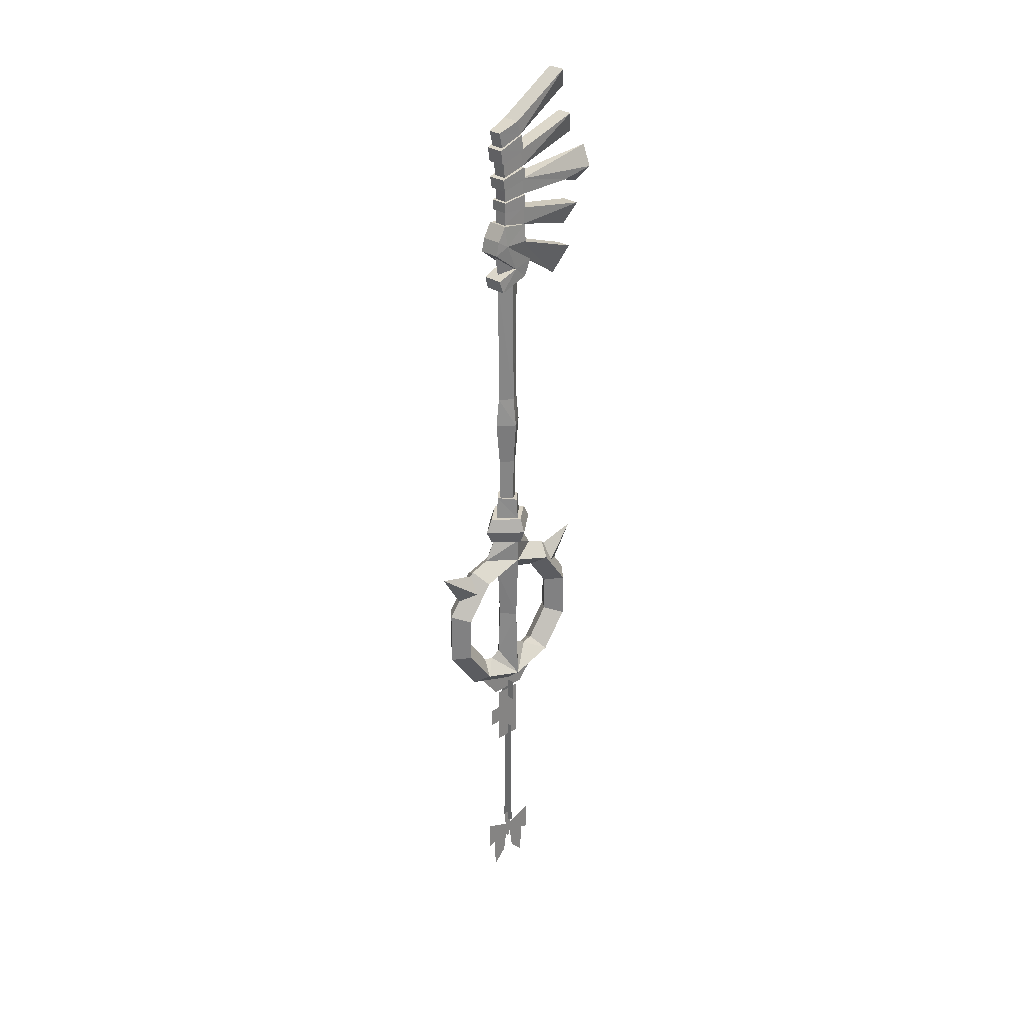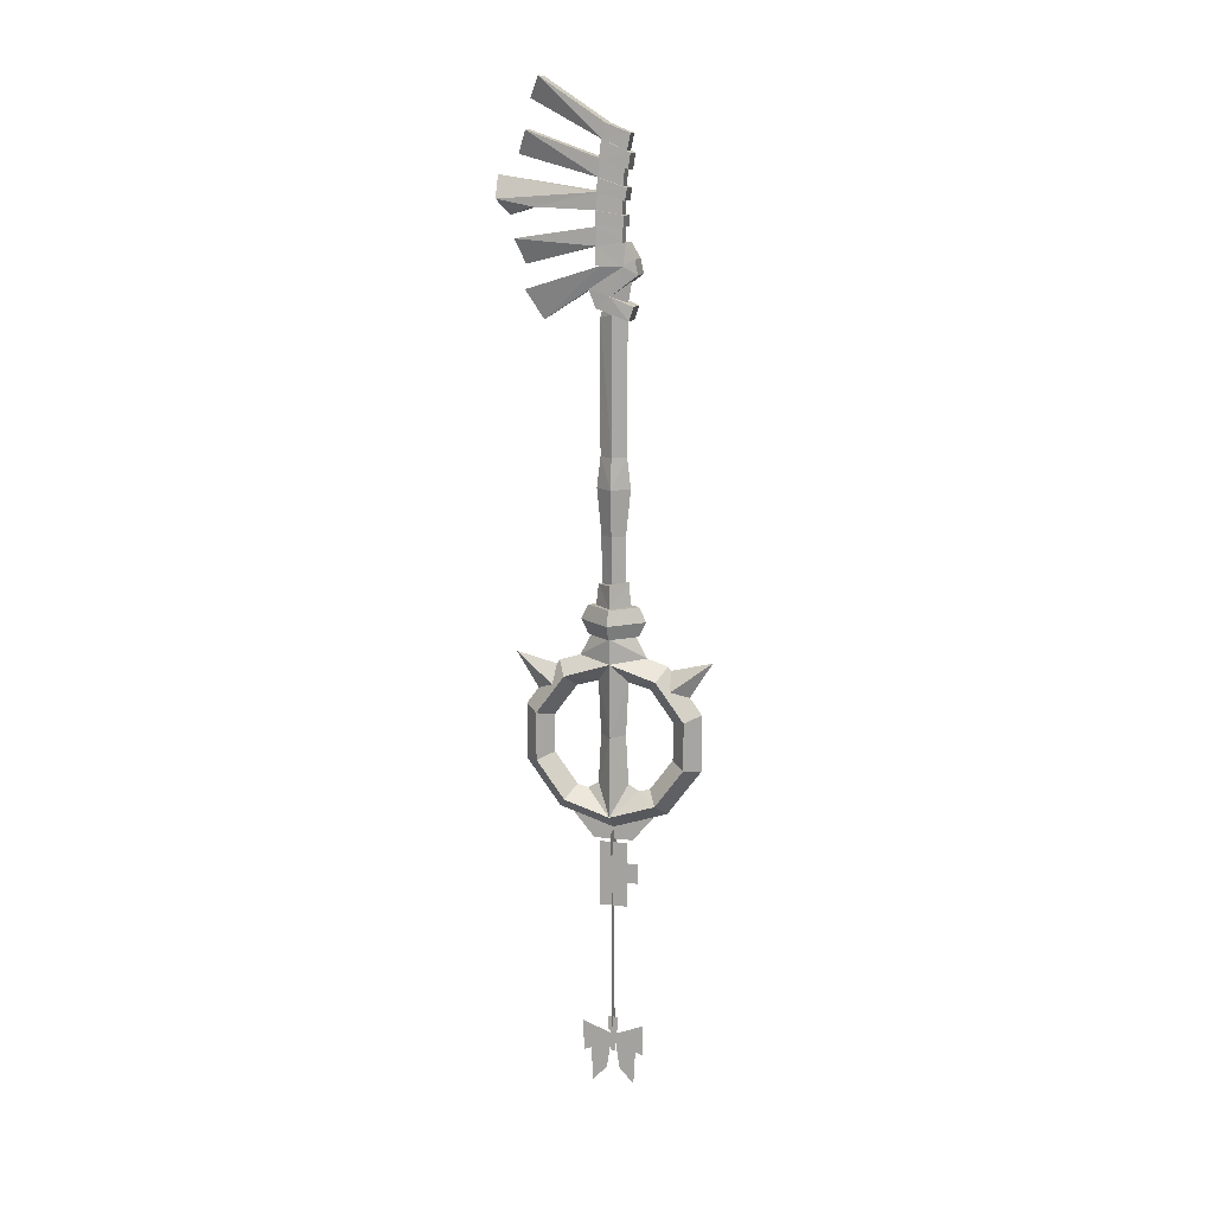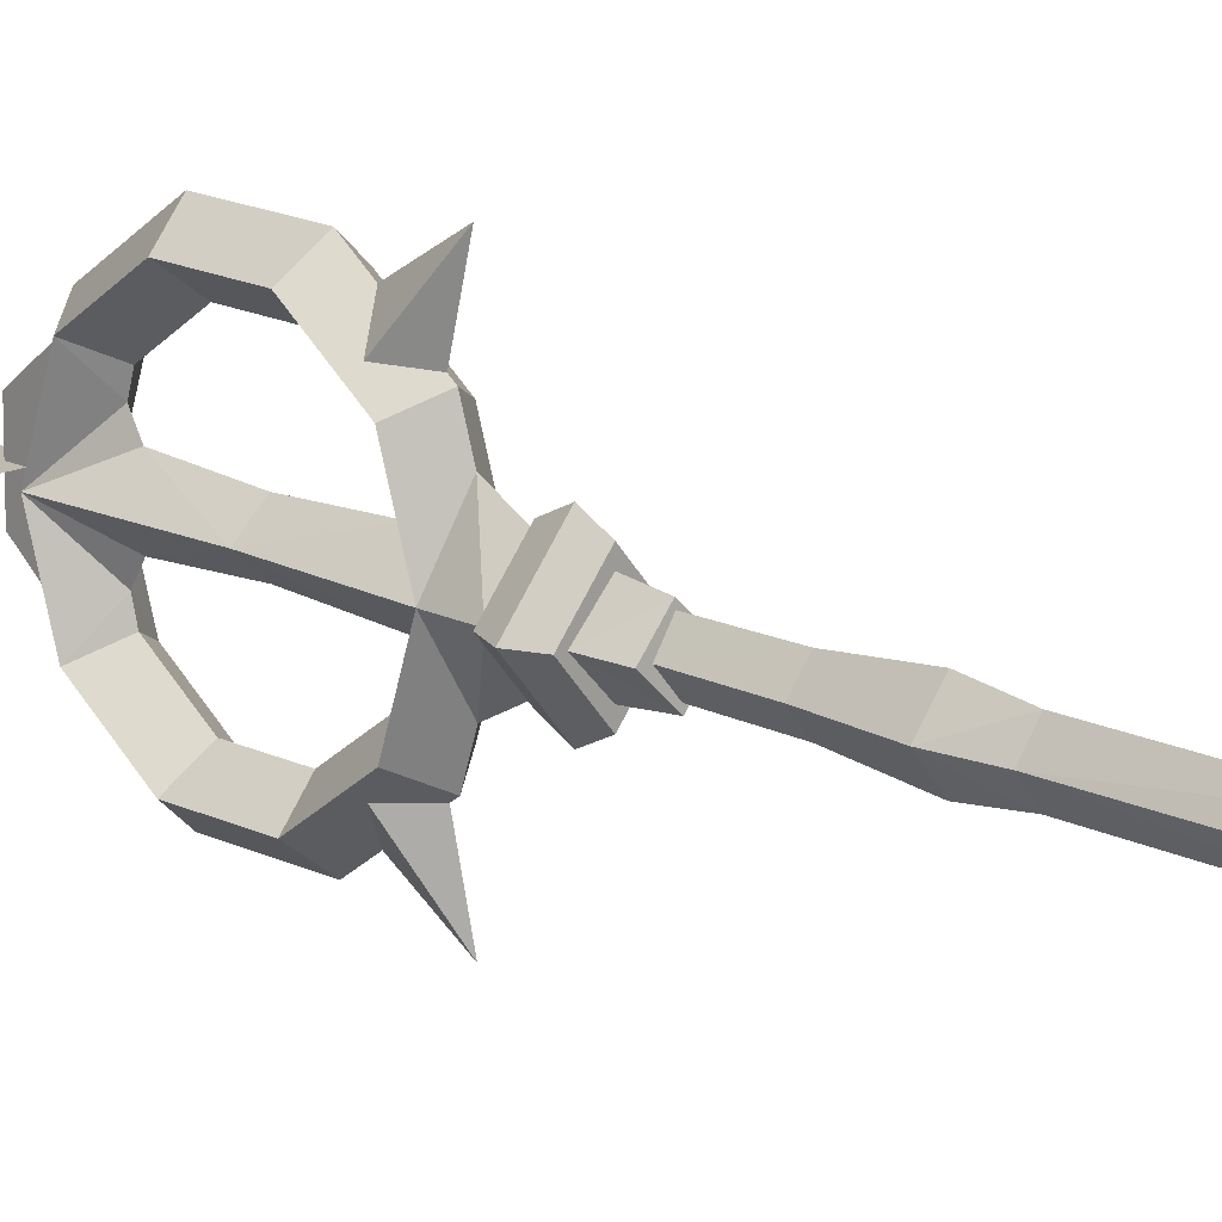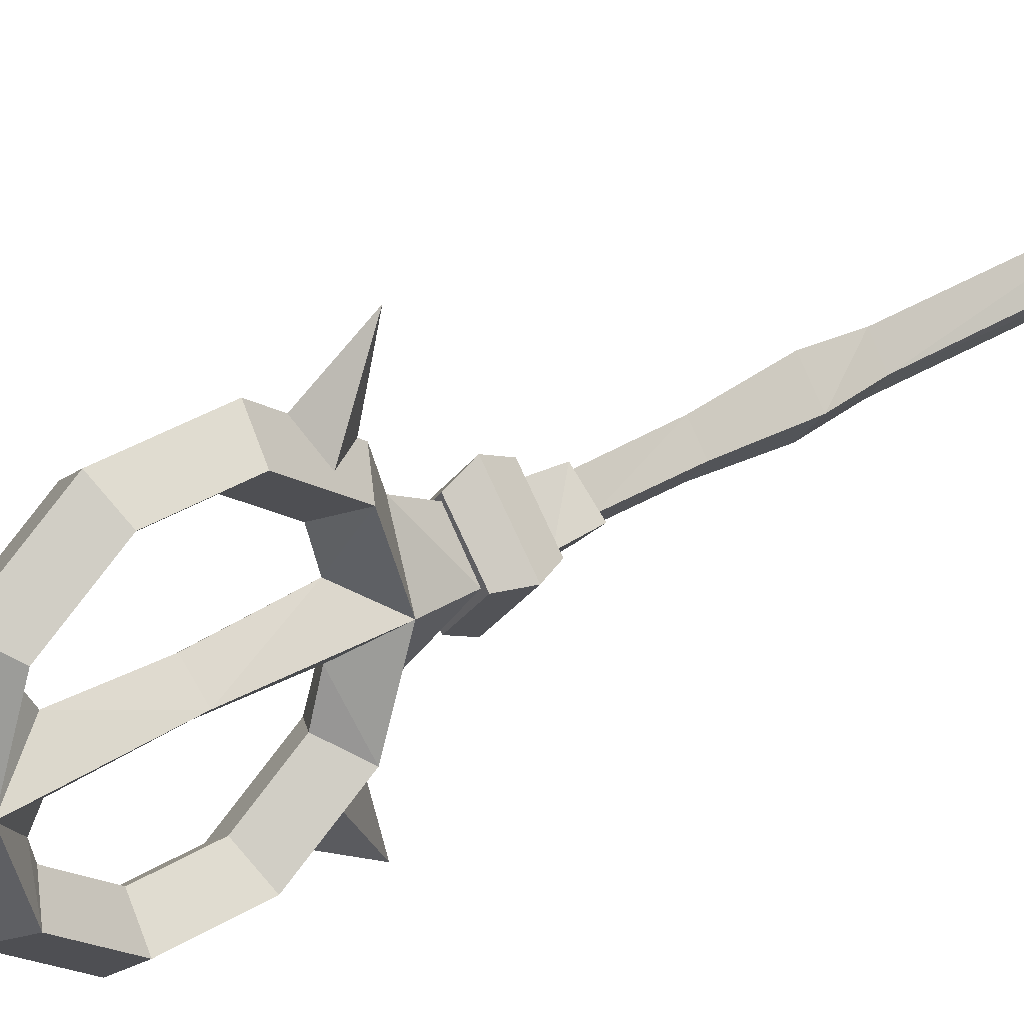
<metadata>
{"format":"obj","ext":"obj","renderer":"f3d","projection":"perspective","resolution":1024,"background":"white","views":[{"elev":28.3,"azim":-133.2,"up":"+Y"},{"elev":13.4,"azim":104.5,"up":"+Y"},{"elev":16.2,"azim":135.8,"up":"+Z"},{"elev":32.5,"azim":48.7,"up":"+Z"}]}
</metadata>
<code>
o mesh
v 0.000204 -21.63 -2.272
v 0.000203 -18.21 2.269
v 0.000203 -18.21 -2.272
v 0.000204 -24.92 -2.272
v 0.000204 -24.92 -4.072
v 0.000204 -21.63 -4.072
v -0.0615 -15.65 -0.0052
v 2.729 -10.89 -7.298
v 2.729 -13.26 -0.0052
v -0.0615 -9.43 -4.165
v -0.0615 -8.419 -2.439
v -2.852 -13.26 -0.0052
v -2.359 -0.3743 -0.0052
v -0.0615 -8.419 2.429
v 2.729 11.56 -0.0052
v 2.729 9.187 -7.298
v -0.0615 12.21 -5.348
v -0.0615 11.12 -8.705
v -2.852 9.187 -7.298
v -2.852 2.983 -11.8
v -0.0615 7.25 -5.891
v -2.872 15.61 -0.0052
v -2.852 11.56 -0.0052
v -0.0615 12.21 5.338
v -2.852 9.187 7.287
v -0.0615 11.12 8.694
v -0.0615 3.723 14.07
v 2.729 9.187 7.287
v -2.852 -10.89 -7.298
v -0.0615 -8.951 -5.891
v -0.0615 -12.82 8.694
v 2.729 2.983 11.79
v -0.0615 7.25 5.88
v -0.0615 8.207 2.429
v 2.236 -0.3743 -0.0052
v -0.0615 8.207 -2.439
v -0.0615 -9.43 4.155
v 2.729 -10.89 7.287
v -0.0615 -5.424 14.07
v 2.729 -4.684 11.79
v -0.0615 -3.945 9.518
v -0.0615 -5.424 -14.08
v -2.852 -4.685 -11.8
v -0.0615 -3.945 -9.528
v -0.0615 2.244 -9.528
v 2.729 -4.684 -11.8
v -0.0615 3.723 -14.08
v 2.729 2.983 -11.8
v 2.749 15.61 -0.0052
v -0.0615 15.61 3.523
v -2.852 2.983 11.79
v -0.0615 15.61 -3.533
v -2.852 -10.89 7.287
v -0.0615 -8.951 5.88
v 0.000205 -28.93 -2.272
v 0.000205 -28.93 2.269
v -0.0615 2.244 9.518
v -2.852 -4.685 11.79
v -0.0615 20.27 -4.043
v 4.336 17.94 -0.0052
v -0.0615 17.94 -5.195
v -0.0615 15.61 -4.043
v -4.46 17.94 -0.0052
v -0.0615 -12.82 -8.705
v -0.0615 20.27 4.033
v -0.0615 17.94 5.184
v -0.0615 15.61 4.033
v -3.484 20.27 -0.0052
v 3.361 20.27 -0.0052
v -3.484 15.61 -0.0052
v 3.361 15.61 -0.0052
v -2.715 20.27 -0.0052
v -0.0615 20.27 2.775
v -0.0615 23.66 2.415
v 2.592 20.27 -0.0052
v -2.495 23.91 -0.0058
v -0.0615 24.16 -2.426
v -0.0615 20.27 -2.785
v 8e-06 -50.97 0.5242
v 9e-06 -52.82 0.443
v 9e-06 -54.41 4.946
v 8e-06 -49.27 4.946
v 8e-06 -48.13 0.8273
v 8e-06 -50.5 -0.8273
v 8e-06 -50.5 0.8273
v 8e-06 -48.13 -0.8273
v 9e-06 -57.08 1.07
v 1e-05 -59.49 3.392
v 9e-06 -53.97 3.683
v 9e-06 -57.08 -1.07
v 9e-06 -53.97 -3.683
v 1e-05 -59.49 -3.391
v 9e-06 -52.82 -0.4429
v 9e-06 -54.41 -4.946
v 8e-06 -50.97 -0.5242
v 8e-06 -49.27 -4.946
v 9e-06 -53.99 -0.3913
v 8e-06 -50.5 0.5452
v 8e-06 -50.5 -0.5452
v 9e-06 -53.99 0.3913
v -0.0615 -0.3743 1.999
v -0.0615 -0.3743 -2.009
v 2.372 23.91 -0.0058
v 0.8475 -26.62 0
v 0.8475 -29.02 0
v -0.8133 -26.62 0
v -0.8133 -29.02 0
v 0.8475 -31.51 0
v -0.8133 -31.51 0
v 0.01711 -50.01 0
v -1.278 -49.24 0
v 1.313 -49.24 0
v -0.8132 -46.14 0
v 0.8475 -46.14 0
v 0.8475 -34.25 0
v -0.8133 -37.17 0
v -0.8133 -34.25 0
v 0.8475 -37.17 0
v 0.8475 -40.22 0
v 0.8475 -43.11 0
v -0.8133 -40.22 0
v -0.8133 -43.11 0
v -0.0615 23.66 2.415
v 2.372 23.91 -0.0058
v -2.495 23.91 -0.0058
v -0.0615 24.16 -2.426
v -3.484 20.27 -0.0052
v 3.361 20.27 -0.0052
v -0.0615 20.27 -4.043
v -0.0615 20.27 4.033
v -3.484 15.61 -0.0052
v 3.361 15.61 -0.0052
v -0.0615 15.61 4.033
v -0.0615 15.61 -4.043
v -0.0615 31.33 1.931
v -2.21 38.64 -0.0052
v -1.618 31.33 -0.0052
v -0.0615 31.33 -1.941
v -0.0615 24.1 -1.884
v 1.495 31.33 -0.0052
v -0.0615 10.5 -9.158
v 1.821 7.543 -9.427
v -0.0615 12.12 -15.72
v -0.0615 6.374 -12.16
v -1.944 7.543 -9.427
v -0.0615 12.12 15.71
v -1.944 7.543 9.417
v -0.0615 6.374 12.14
v -0.0615 10.5 9.148
v 1.821 7.543 9.417
v -0.0615 -17.69 3.143
v -0.0615 -15.65 -0.0052
v -0.0615 -17.69 -3.153
v -0.0615 -13.52 6.558
v -0.06151 38.64 2.666
v 2.087 38.64 -0.0052
v -0.06151 43.53 2.086
v 1.426 23.91 -0.0052
v 1.485 43.53 -0.0052
v -0.06151 43.53 -2.096
v -0.06151 64.43 2.133
v -0.06151 65.66 1.822
v 1.387 65.02 -0.0052
v -1.511 65.02 -0.0052
v -1.608 43.53 -0.0052
v -0.06151 38.64 -2.677
v -0.06151 64.43 -2.143
v -1.549 23.91 -0.0052
v -0.0615 -13.52 -6.569
v -0.06151 69.92 -2.774
v 1.528 67.7 0.1355
v -0.06151 66.72 -2.231
v -1.651 67.7 0.1355
v -0.0615 23.72 1.873
v 1.503 90.51 1.472
v 1.503 99.55 11.09
v -0.06742 96.35 12.72
v 1.503 92.79 0.8501
v 1.102 91.34 -2.78
v -1.237 91.34 -2.78
v 1.102 88.84 -2.233
v -0.06161 63.96 10.79
v -1.329 72.19 -1.902
v 1.206 72.19 -1.902
v -1.624 72.2 1.754
v -1.327 68.52 13.43
v 1.204 68.52 13.43
v 1.998 68.79 3.357
v 1.852 65.97 2.315
v 1.907 67.7 0.1355
v 1.852 64.12 -2.753
v 1.736 66.26 -3.446
v -1.86 66.26 -3.446
v 1.757 70.94 -4.123
v 2.004 72.19 -1.902
v 1.757 73.23 -3.637
v 1.741 75.65 -2.224
v -1.88 73.23 -3.637
v -1.437 91.82 13.17
v -0.06161 88.32 14.58
v 1.314 91.82 13.17
v -1.5 85 2.001
v -1.5 87.77 1.802
v -1.245 86.4 -1.881
v -1.538 82.92 2.179
v -0.06161 85.36 17.85
v 1.415 82.92 2.179
v -1.632 81.81 17.82
v -1.543 80.67 11.97
v -0.06161 79.38 15.98
v -1.632 76.01 14.94
v 0.1841 72.21 13.51
v 1.509 76.01 14.94
v -1.521 75.07 2.368
v -1.521 77.89 2.327
v -1.148 75.58 -1.63
v -1.975 64.12 -2.753
v -1.975 65.97 2.315
v -2.03 67.7 0.1355
v -2.121 68.79 3.357
v -2.139 72.19 -1.902
v -1.88 70.94 -4.123
v -1.876 75.65 -2.224
v -1.799 75.07 2.368
v -1.638 99.55 11.09
v -1.638 90.51 1.472
v -1.638 92.79 0.8501
v 1.377 85 2.001
v 1.377 87.77 1.802
v 1.42 80.67 11.97
v 1.509 81.81 17.82
v 1.397 75.07 2.368
v 1.397 77.89 2.327
v 1.024 75.58 -1.63
v -1.543 80.28 2.315
v -1.161 81.77 -1.594
v 1.42 80.28 2.315
v 1.501 72.2 1.754
v 1.037 81.77 -1.594
v 1.852 87.77 1.802
v 1.501 86.17 -2.512
v 1.501 88.55 -2.856
v -1.636 88.55 -2.856
v 1.852 90.51 1.472
v -1.987 87.77 1.802
v 1.919 72.19 2.368
v 1.92 82.92 2.182
v 1.526 81.63 -2.056
v 1.526 83.54 -2.376
v -1.661 83.54 -2.376
v 1.92 85 2.001
v -2.055 85 2.001
v 1.828 77.89 2.327
v 1.452 77.89 -1.905
v 1.452 79.54 -1.909
v -1.587 79.54 -1.909
v 1.828 80.28 2.315
v -1.963 80.28 2.315
v 1.122 86.4 -1.881
v -1.245 83.78 -1.7
v 1.041 79.61 -1.478
v -1.148 77.89 -1.494
v -1.987 90.51 1.472
v -1.636 86.17 -2.512
v -2.054 72.19 2.368
v 1.664 75.07 2.368
v -2.055 82.92 2.182
v -1.661 81.63 -2.056
v -1.963 77.89 2.327
v -1.587 77.89 -1.905
v -1.237 88.84 -2.233
v 1.122 83.78 -1.7
v -1.165 79.61 -1.478
v 1.024 77.89 -1.494
v 1.497 -20.1 -0.0052
v -1.62 -20.1 -0.0052
v 1.497 -16.18 -0.0052
v -1.62 -16.18 -0.0052
f 1 2 3
f 2 1 4
f 5 4 1
f 1 6 5
f 7 8 9
f 10 9 8
f 9 10 11
f 12 11 10
f 11 12 13
f 14 13 12
f 15 16 17
f 18 17 16
f 17 18 19
f 20 19 18
f 19 20 21
f 22 23 24
f 25 24 23
f 24 25 26
f 27 26 25
f 26 27 28
f 29 10 30
f 10 29 12
f 7 12 29
f 12 7 31
f 9 31 7
f 32 33 28
f 34 28 33
f 28 34 15
f 35 15 34
f 15 35 36
f 14 37 9
f 38 9 37
f 9 38 31
f 39 31 38
f 28 27 32
f 40 32 27
f 32 40 41
f 38 41 40
f 42 29 43
f 44 43 29
f 43 44 45
f 46 45 44
f 47 43 20
f 45 20 43
f 20 45 21
f 48 21 45
f 28 15 24
f 49 24 15
f 24 49 50
f 23 34 25
f 33 25 34
f 25 33 51
f 19 23 17
f 22 17 23
f 17 22 52
f 15 36 16
f 21 16 36
f 16 21 48
f 14 12 37
f 53 37 12
f 37 53 54
f 55 56 4
f 2 4 56
f 57 33 32
f 33 57 51
f 41 51 57
f 51 41 58
f 53 58 41
f 58 53 39
f 59 60 61
f 62 61 60
f 61 62 63
f 23 19 36
f 21 36 19
f 52 49 17
f 15 17 49
f 10 8 30
f 44 30 8
f 27 39 40
f 38 40 39
f 7 64 8
f 42 8 64
f 7 29 64
f 42 64 29
f 8 42 46
f 47 46 42
f 46 47 48
f 18 48 47
f 11 35 9
f 14 9 35
f 65 63 66
f 67 66 63
f 65 68 63
f 59 63 68
f 65 60 69
f 59 69 60
f 65 66 60
f 67 60 66
f 62 70 63
f 67 63 70
f 62 60 71
f 67 71 60
f 72 73 74
f 75 74 73
f 74 76 72
f 77 72 76
f 75 78 77
f 72 77 78
f 79 80 81
f 81 82 79
f 83 84 85
f 84 83 86
f 87 88 89
f 89 80 87
f 90 91 92
f 91 90 93
f 94 95 96
f 95 94 93
f 97 98 99
f 98 97 100
f 24 26 28
f 22 24 50
f 37 54 38
f 27 25 51
f 32 41 57
f 58 27 51
f 27 58 39
f 53 41 54
f 41 38 54
f 39 53 31
f 12 31 53
f 44 8 46
f 44 29 30
f 45 46 48
f 43 47 42
f 48 18 16
f 20 18 47
f 35 34 101
f 36 35 102
f 36 13 23
f 13 36 102
f 34 13 101
f 13 34 23
f 35 11 102
f 14 35 101
f 13 14 101
f 11 13 102
f 63 59 61
f 74 75 103
f 75 77 103
f 104 105 106
f 107 106 105
f 105 108 107
f 109 107 108
f 110 111 112
f 113 112 111
f 112 113 114
f 109 108 115
f 116 117 118
f 115 118 117
f 115 117 109
f 119 120 121
f 122 121 120
f 121 116 119
f 118 119 116
f 120 114 122
f 113 122 114
f 123 124 125
f 126 125 124
f 127 128 129
f 128 127 130
f 131 132 133
f 132 131 134
f 135 136 137
f 138 137 136
f 137 138 139
f 140 139 138
f 141 142 143
f 144 143 142
f 143 144 145
f 146 147 148
f 147 146 149
f 150 149 146
f 151 152 153
f 152 151 154
f 136 135 155
f 156 155 135
f 155 156 157
f 156 135 140
f 158 140 135
f 140 158 139
f 159 156 160
f 156 159 157
f 161 157 159
f 162 161 163
f 159 163 161
f 162 164 161
f 165 161 164
f 138 136 166
f 160 166 136
f 165 167 160
f 159 160 167
f 139 168 137
f 135 137 168
f 145 141 143
f 146 148 150
f 153 152 169
f 170 171 172
f 170 172 173
f 156 138 166
f 138 156 140
f 160 136 165
f 160 156 166
f 136 157 165
f 157 136 155
f 167 165 164
f 161 165 157
f 159 167 163
f 135 168 174
f 158 135 174
f 175 176 177
f 176 175 178
f 179 178 175
f 178 179 180
f 181 180 179
f 182 183 184
f 183 182 185
f 186 185 182
f 185 186 187
f 188 189 190
f 191 190 189
f 190 191 192
f 193 192 191
f 190 194 195
f 196 195 194
f 195 196 197
f 198 197 196
f 199 200 201
f 200 199 202
f 203 202 199
f 202 203 204
f 205 206 207
f 206 205 208
f 209 208 205
f 208 209 210
f 211 212 213
f 212 211 214
f 215 214 211
f 214 215 216
f 217 218 219
f 220 219 218
f 219 220 221
f 221 198 222
f 198 221 223
f 224 223 221
f 177 225 226
f 227 226 225
f 226 227 180
f 200 228 201
f 229 201 228
f 201 229 203
f 210 230 231
f 207 231 230
f 231 207 206
f 232 213 212
f 213 232 233
f 234 233 232
f 235 205 236
f 205 235 209
f 237 209 235
f 187 182 238
f 184 238 182
f 177 176 225
f 178 225 176
f 210 209 230
f 237 230 209
f 230 237 207
f 239 207 237
f 240 241 242
f 243 242 241
f 242 244 240
f 245 240 244
f 193 219 190
f 222 190 219
f 191 189 218
f 188 218 189
f 218 188 220
f 195 220 188
f 220 195 221
f 246 221 195
f 247 248 249
f 250 249 248
f 249 251 247
f 252 247 251
f 253 254 255
f 256 255 254
f 255 257 253
f 258 253 257
f 225 178 227
f 180 227 178
f 259 260 204
f 202 204 260
f 236 239 261
f 237 261 239
f 234 216 262
f 215 262 216
f 186 182 187
f 190 195 188
f 219 193 217
f 221 222 219
f 226 175 177
f 202 228 200
f 206 208 231
f 208 210 231
f 214 232 212
f 243 244 242
f 244 243 263
f 243 245 263
f 245 243 264
f 245 244 263
f 241 245 264
f 245 241 240
f 243 241 264
f 185 187 238
f 193 190 192
f 191 218 217
f 193 191 217
f 222 196 194
f 196 222 198
f 190 222 194
f 197 198 223
f 265 266 224
f 266 265 246
f 221 246 265
f 223 266 197
f 266 223 224
f 224 221 265
f 266 195 197
f 195 266 246
f 249 252 251
f 252 249 250
f 250 267 252
f 267 250 268
f 247 252 267
f 248 267 268
f 267 248 247
f 250 248 268
f 256 257 255
f 257 256 258
f 256 269 258
f 269 256 270
f 253 258 269
f 270 253 269
f 253 270 254
f 256 254 270
f 180 181 271
f 226 180 271
f 179 175 181
f 260 259 272
f 201 203 199
f 228 259 229
f 259 228 272
f 236 261 273
f 235 236 273
f 234 262 274
f 233 211 213
f 211 233 215
f 233 234 274
f 275 276 277
f 278 277 276

</code>
